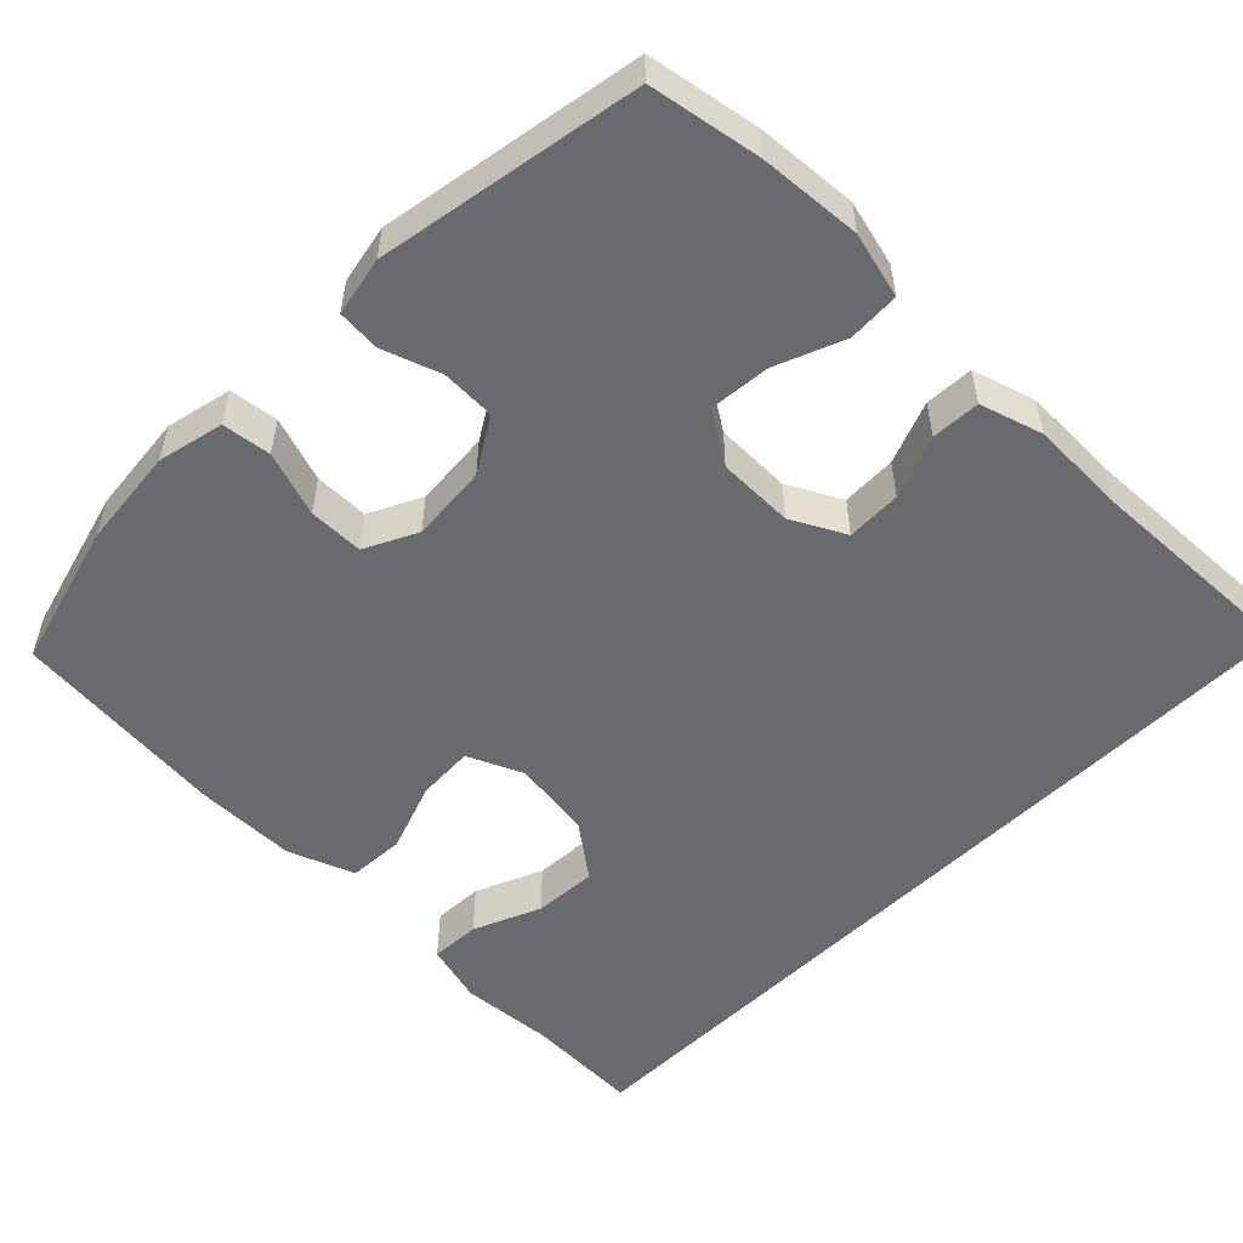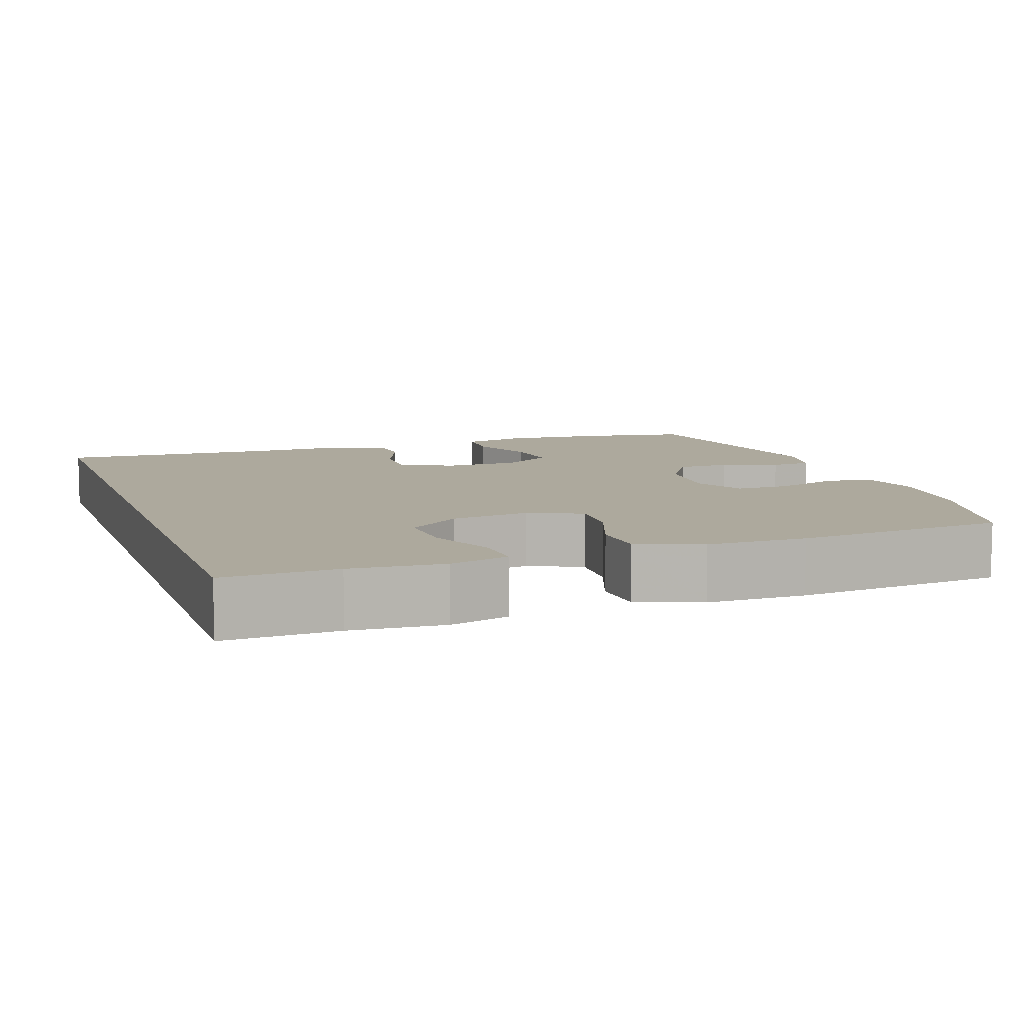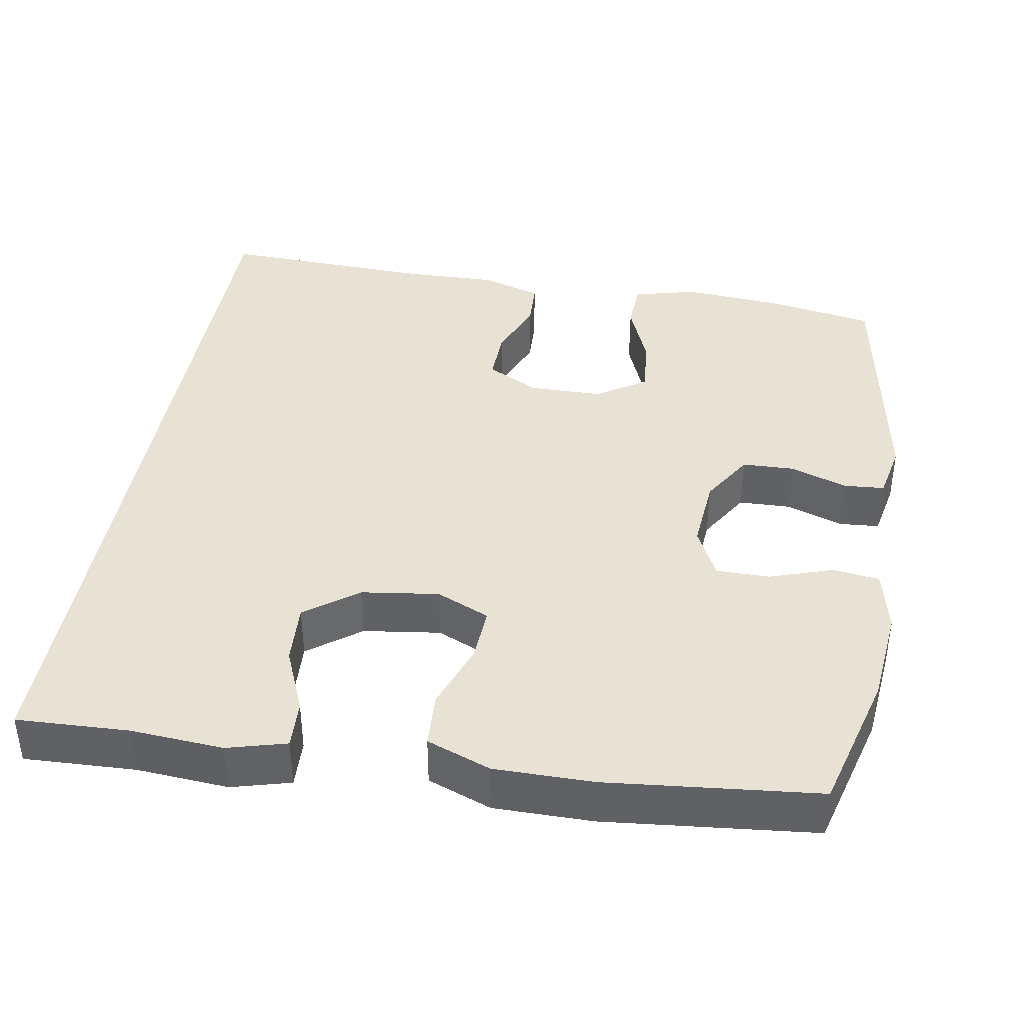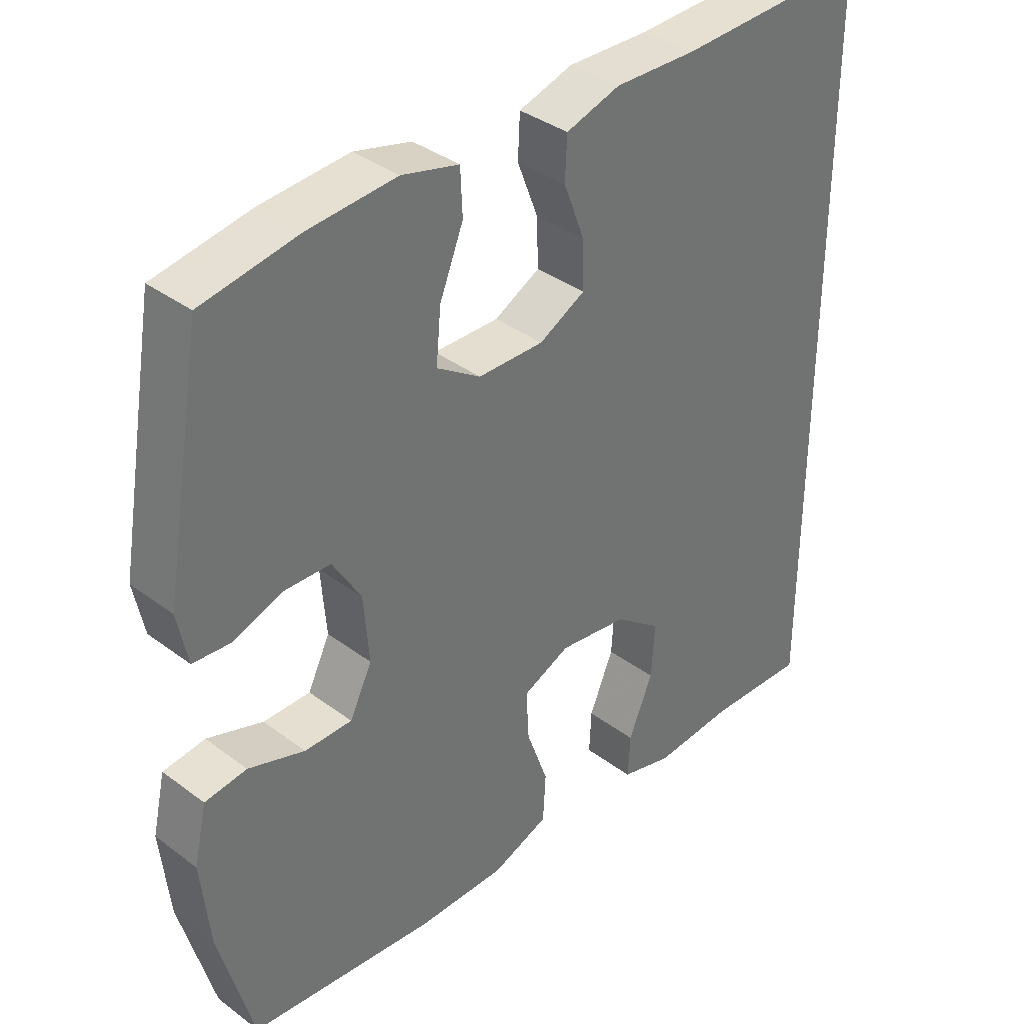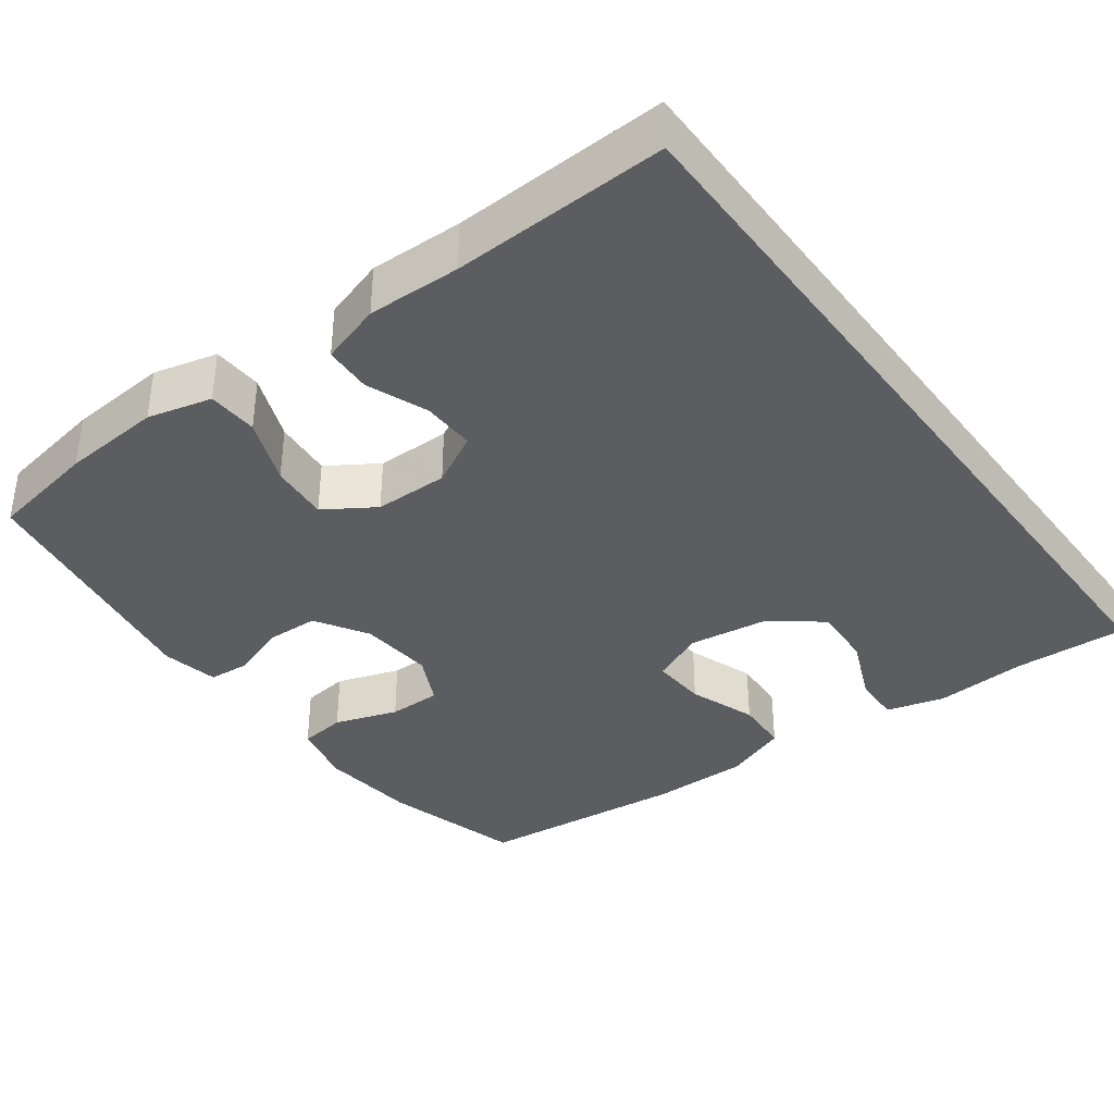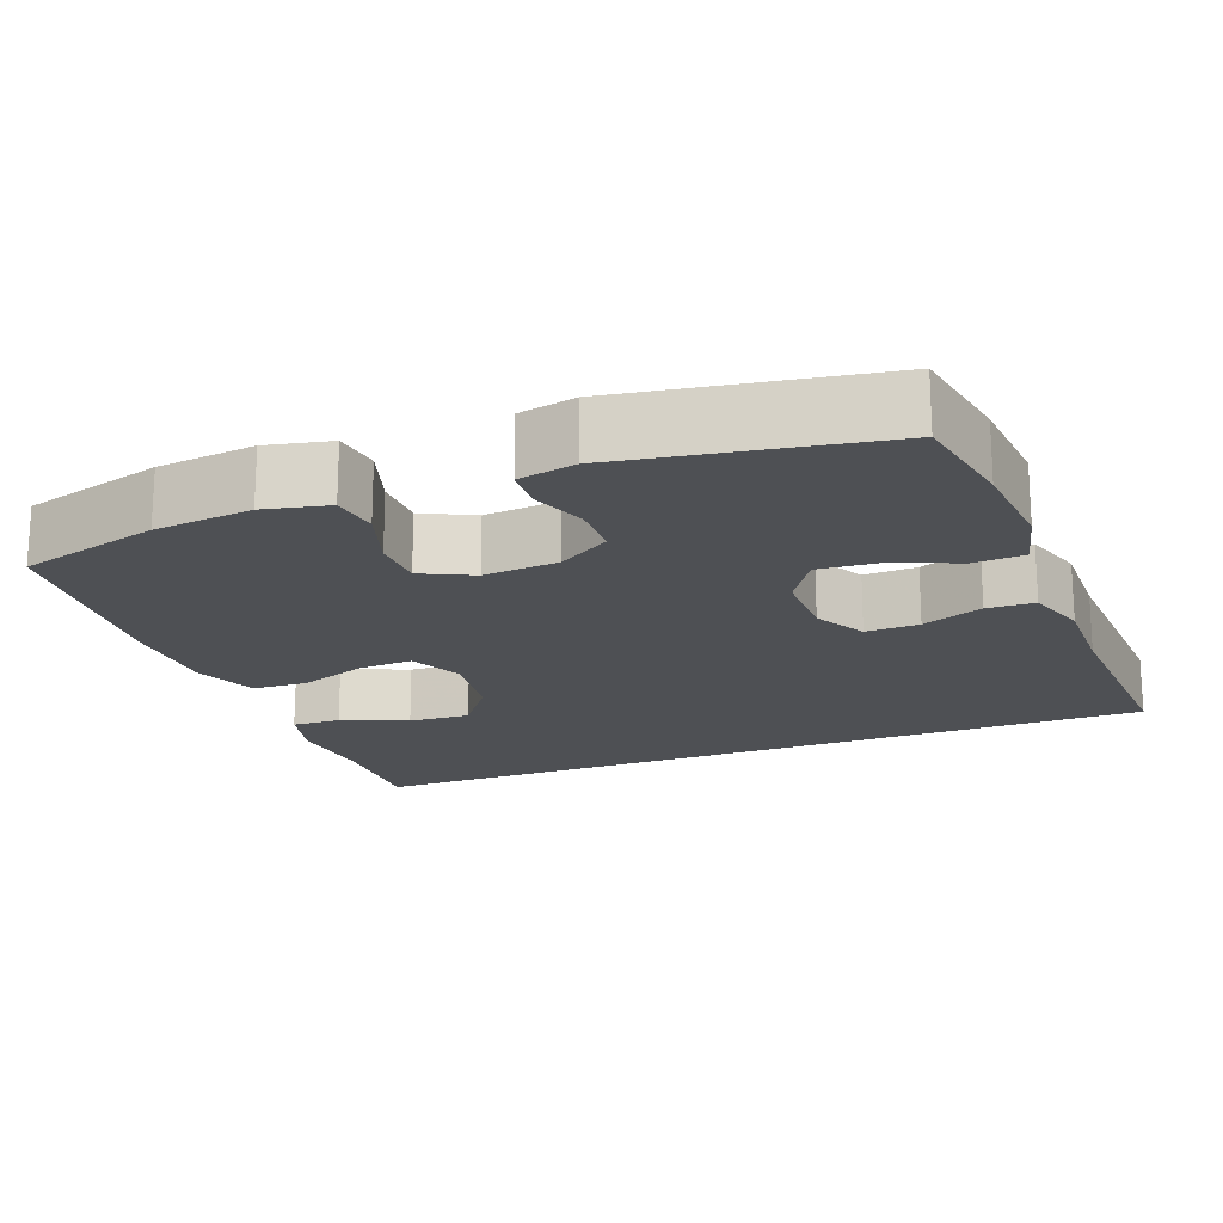
<metadata>
{"format":"obj","ext":"obj","renderer":"f3d","projection":"perspective","resolution":1024,"background":"white","views":[{"elev":-53.1,"azim":-44.7,"up":"+Y"},{"elev":8.9,"azim":160.7,"up":"+Y"},{"elev":39.9,"azim":-170.3,"up":"+Y"},{"elev":36.8,"azim":-46.0,"up":"+Z"},{"elev":-37.1,"azim":36.6,"up":"+Y"},{"elev":-18.5,"azim":-68.6,"up":"+Y"}]}
</metadata>
<code>
v -0.5 0.07 0.5
v -0.358 0.07 0.525
v -0.228 0.07 0.535
v -0.144 0.07 0.514
v -0.141 0.07 0.448
v -0.176 0.07 0.361
v -0.183 0.07 0.284
v -0.118 0.07 0.242
v -0.021 0.07 0.241
v 0.047 0.07 0.277
v 0.045 0.07 0.347
v 0.014 0.07 0.427
v 0.017 0.07 0.489
v 0.097 0.07 0.514
v 0.219 0.07 0.511
v 0.5 0.07 0.522
v 0.5 0.07 -0.546
v 0.353 0.07 -0.54
v 0.232 0.07 -0.549
v 0.155 0.07 -0.528
v 0.158 0.07 -0.464
v 0.194 0.07 -0.378
v 0.199 0.07 -0.297
v 0.13 0.07 -0.245
v 0.028 0.07 -0.231
v -0.042 0.07 -0.262
v -0.038 0.07 -0.335
v -0.006 0.07 -0.424
v -0.01 0.07 -0.496
v -0.094 0.07 -0.528
v -0.224 0.07 -0.528
v -0.5 0.07 -0.5
v -0.55 0.07 -0.315
v -0.563 0.07 -0.187
v -0.544 0.07 -0.103
v -0.482 0.07 -0.095
v -0.399 0.07 -0.123
v -0.329 0.07 -0.123
v -0.296 0.07 -0.056
v -0.304 0.07 0.042
v -0.346 0.07 0.111
v -0.415 0.07 0.113
v -0.489 0.07 0.087
v -0.543 0.07 0.091
v -0.558 0.07 0.166
v -0.5 0 0.5
v -0.358 0 0.525
v -0.228 0 0.535
v -0.144 0 0.514
v -0.141 0 0.448
v -0.176 0 0.361
v -0.183 0 0.284
v -0.118 0 0.242
v -0.021 0 0.241
v 0.047 0 0.277
v 0.045 0 0.347
v 0.014 0 0.427
v 0.017 0 0.489
v 0.097 0 0.514
v 0.219 0 0.511
v 0.5 0 0.522
v 0.5 0 -0.546
v 0.353 0 -0.54
v 0.232 0 -0.549
v 0.155 0 -0.528
v 0.158 0 -0.464
v 0.194 0 -0.378
v 0.199 0 -0.297
v 0.13 0 -0.245
v 0.028 0 -0.231
v -0.042 0 -0.262
v -0.038 0 -0.335
v -0.006 0 -0.424
v -0.01 0 -0.496
v -0.094 0 -0.528
v -0.224 0 -0.528
v -0.5 0 -0.5
v -0.55 0 -0.315
v -0.563 0 -0.187
v -0.544 0 -0.103
v -0.482 0 -0.095
v -0.399 0 -0.123
v -0.329 0 -0.123
v -0.296 0 -0.056
v -0.304 0 0.042
v -0.346 0 0.111
v -0.415 0 0.113
v -0.489 0 0.087
v -0.543 0 0.091
v -0.558 0 0.166
f 42 43 44 45
f 41 42 45 1
f 40 41 1 2
f 34 35 36 37
f 34 37 38
f 33 34 38
f 32 33 38
f 31 32 38 39
f 27 28 29 30
f 26 27 30 31
f 19 20 21 22
f 18 19 22 23
f 15 16 17 18
f 15 18 23
f 14 15 23 24
f 11 12 13 14
f 10 11 14 24
f 3 4 5 6
f 40 2 3 6
f 40 6 7
f 26 31 39 40
f 25 26 40 7
f 9 10 24 25
f 8 9 25
f 7 8 25
f 90 89 88 87
f 46 90 87 86
f 47 46 86 85
f 82 81 80 79
f 83 82 79
f 83 79 78
f 83 78 77
f 84 83 77 76
f 75 74 73 72
f 76 75 72 71
f 67 66 65 64
f 68 67 64 63
f 63 62 61 60
f 68 63 60
f 69 68 60 59
f 59 58 57 56
f 69 59 56 55
f 51 50 49 48
f 51 48 47 85
f 52 51 85
f 85 84 76 71
f 52 85 71 70
f 70 69 55 54
f 70 54 53
f 70 53 52
f 1 46 47 2
f 2 47 48 3
f 3 48 49 4
f 4 49 50 5
f 5 50 51 6
f 6 51 52 7
f 7 52 53 8
f 8 53 54 9
f 9 54 55 10
f 10 55 56 11
f 11 56 57 12
f 12 57 58 13
f 13 58 59 14
f 14 59 60 15
f 15 60 61 16
f 16 61 62 17
f 17 62 63 18
f 18 63 64 19
f 19 64 65 20
f 20 65 66 21
f 21 66 67 22
f 22 67 68 23
f 23 68 69 24
f 24 69 70 25
f 25 70 71 26
f 26 71 72 27
f 27 72 73 28
f 28 73 74 29
f 29 74 75 30
f 30 75 76 31
f 31 76 77 32
f 32 77 78 33
f 33 78 79 34
f 34 79 80 35
f 35 80 81 36
f 36 81 82 37
f 37 82 83 38
f 38 83 84 39
f 39 84 85 40
f 40 85 86 41
f 41 86 87 42
f 42 87 88 43
f 43 88 89 44
f 44 89 90 45
f 45 90 46 1

</code>
